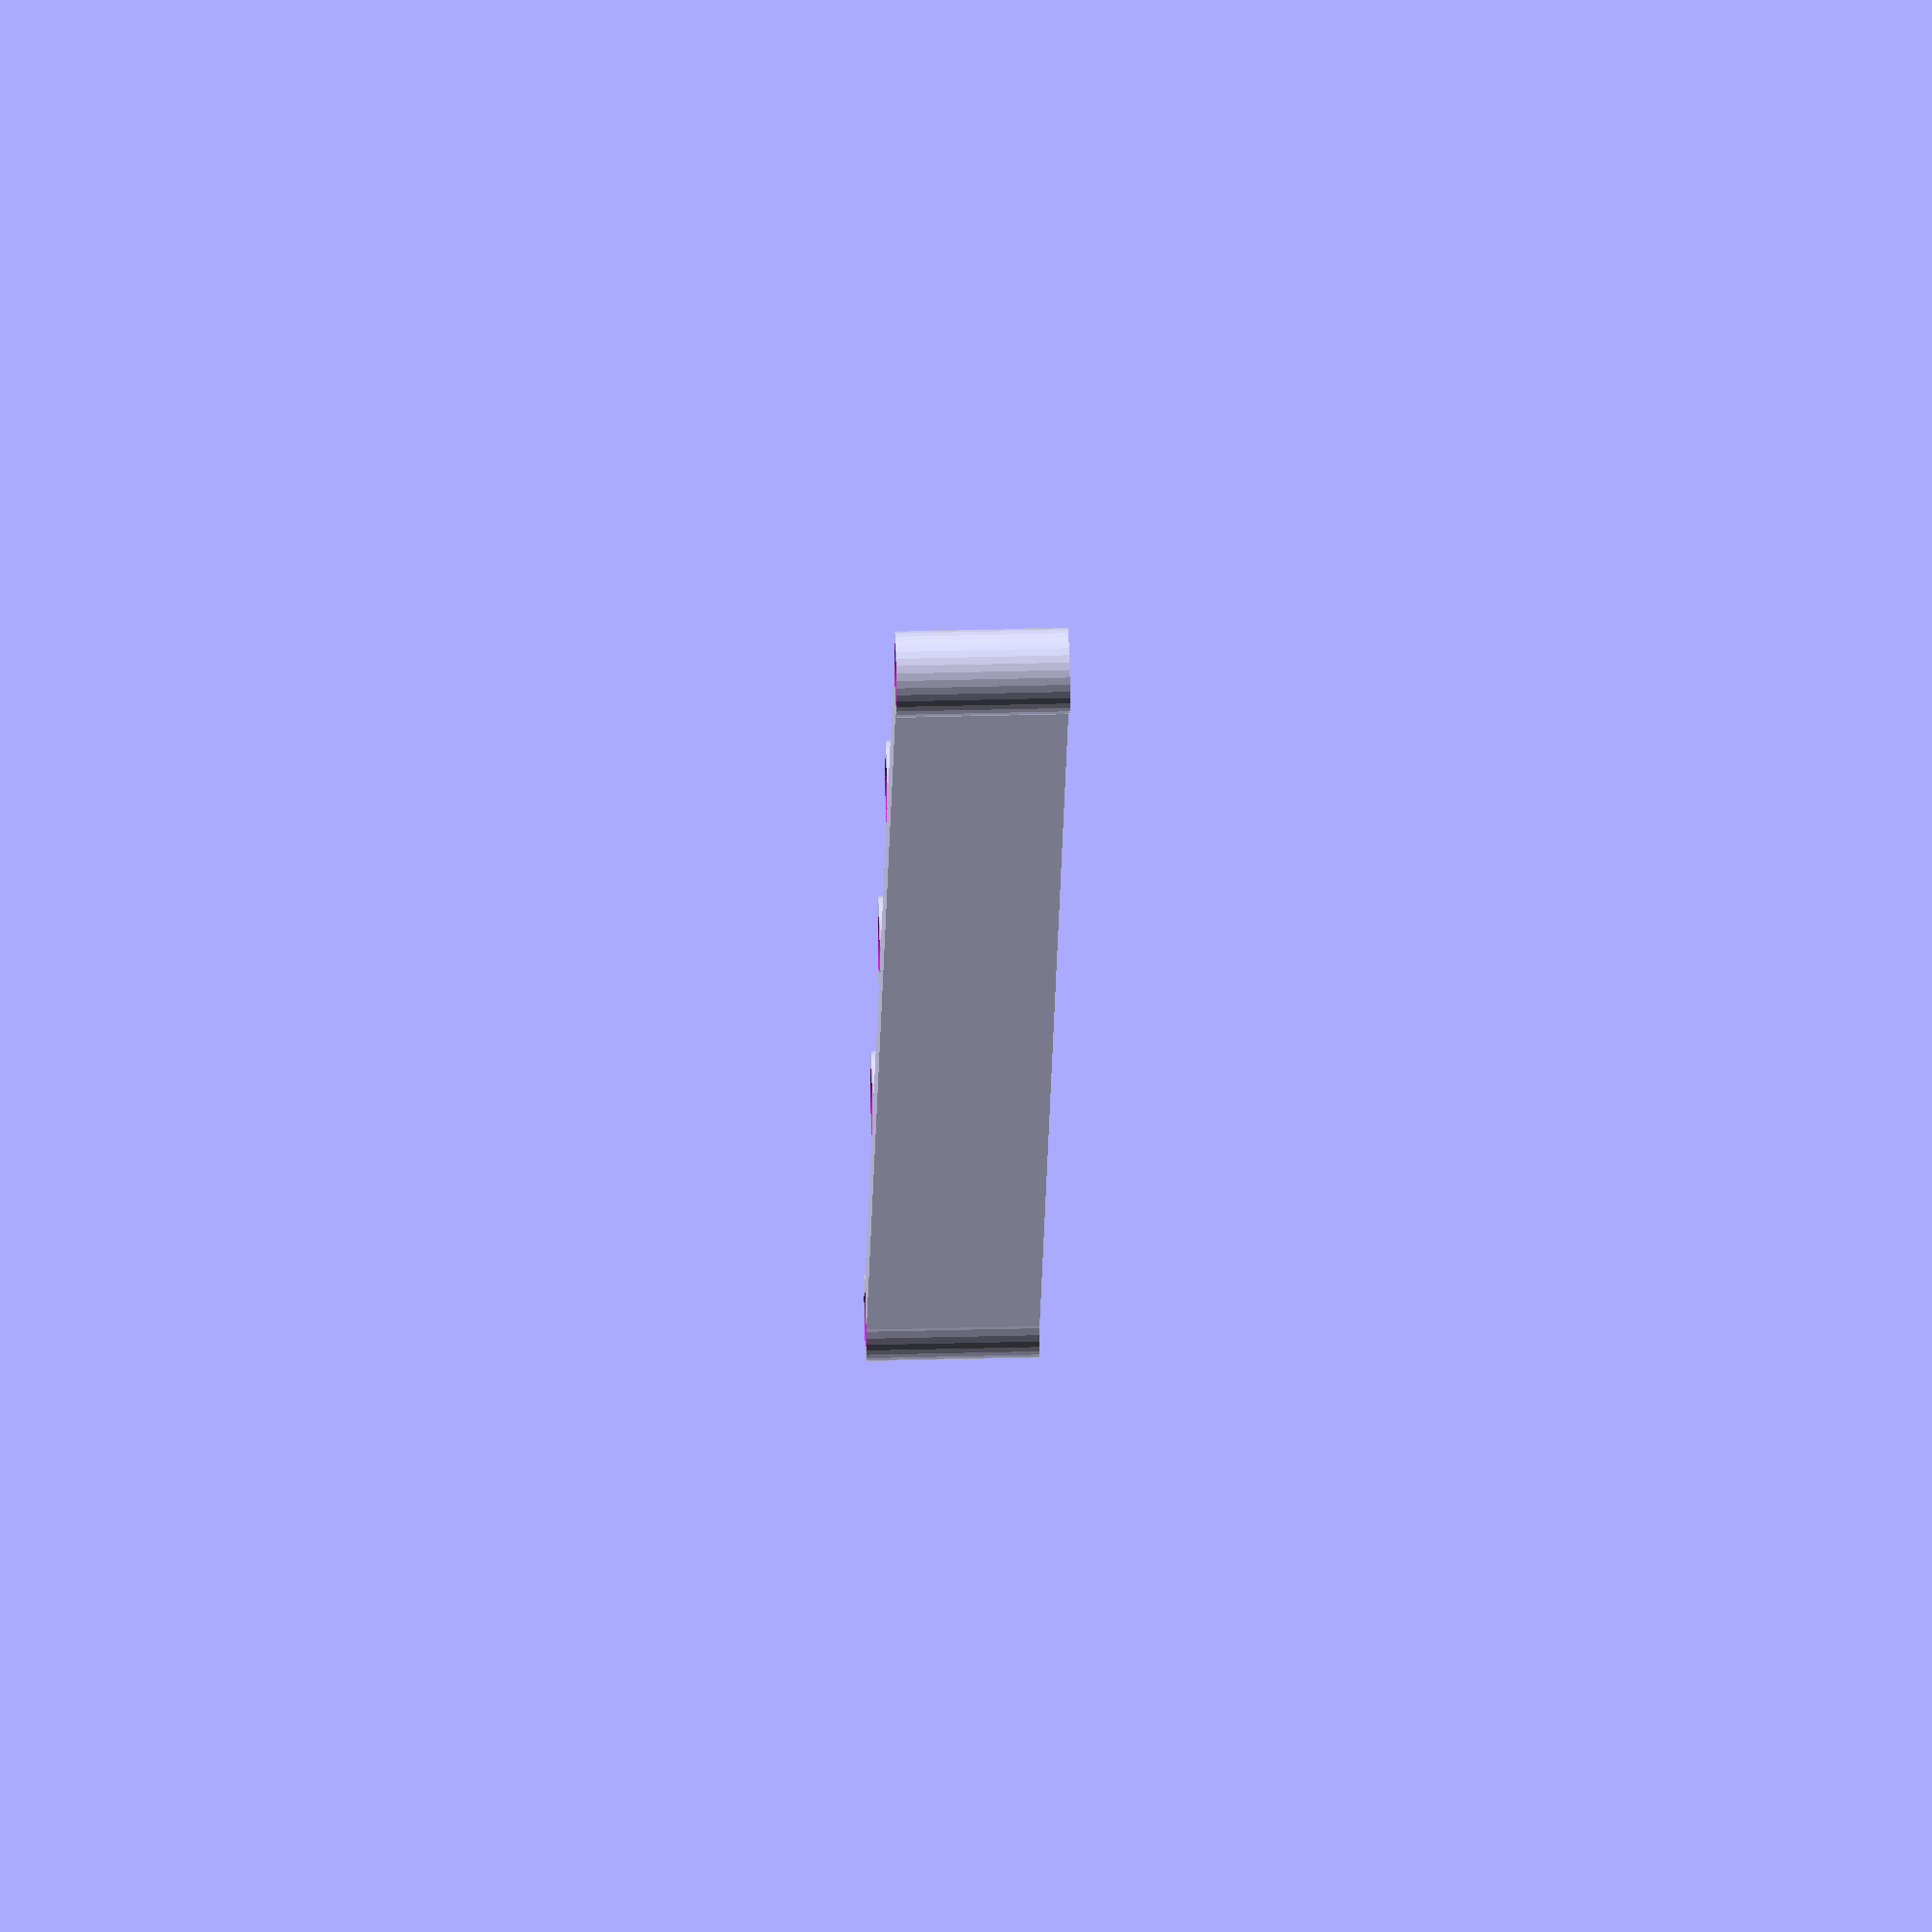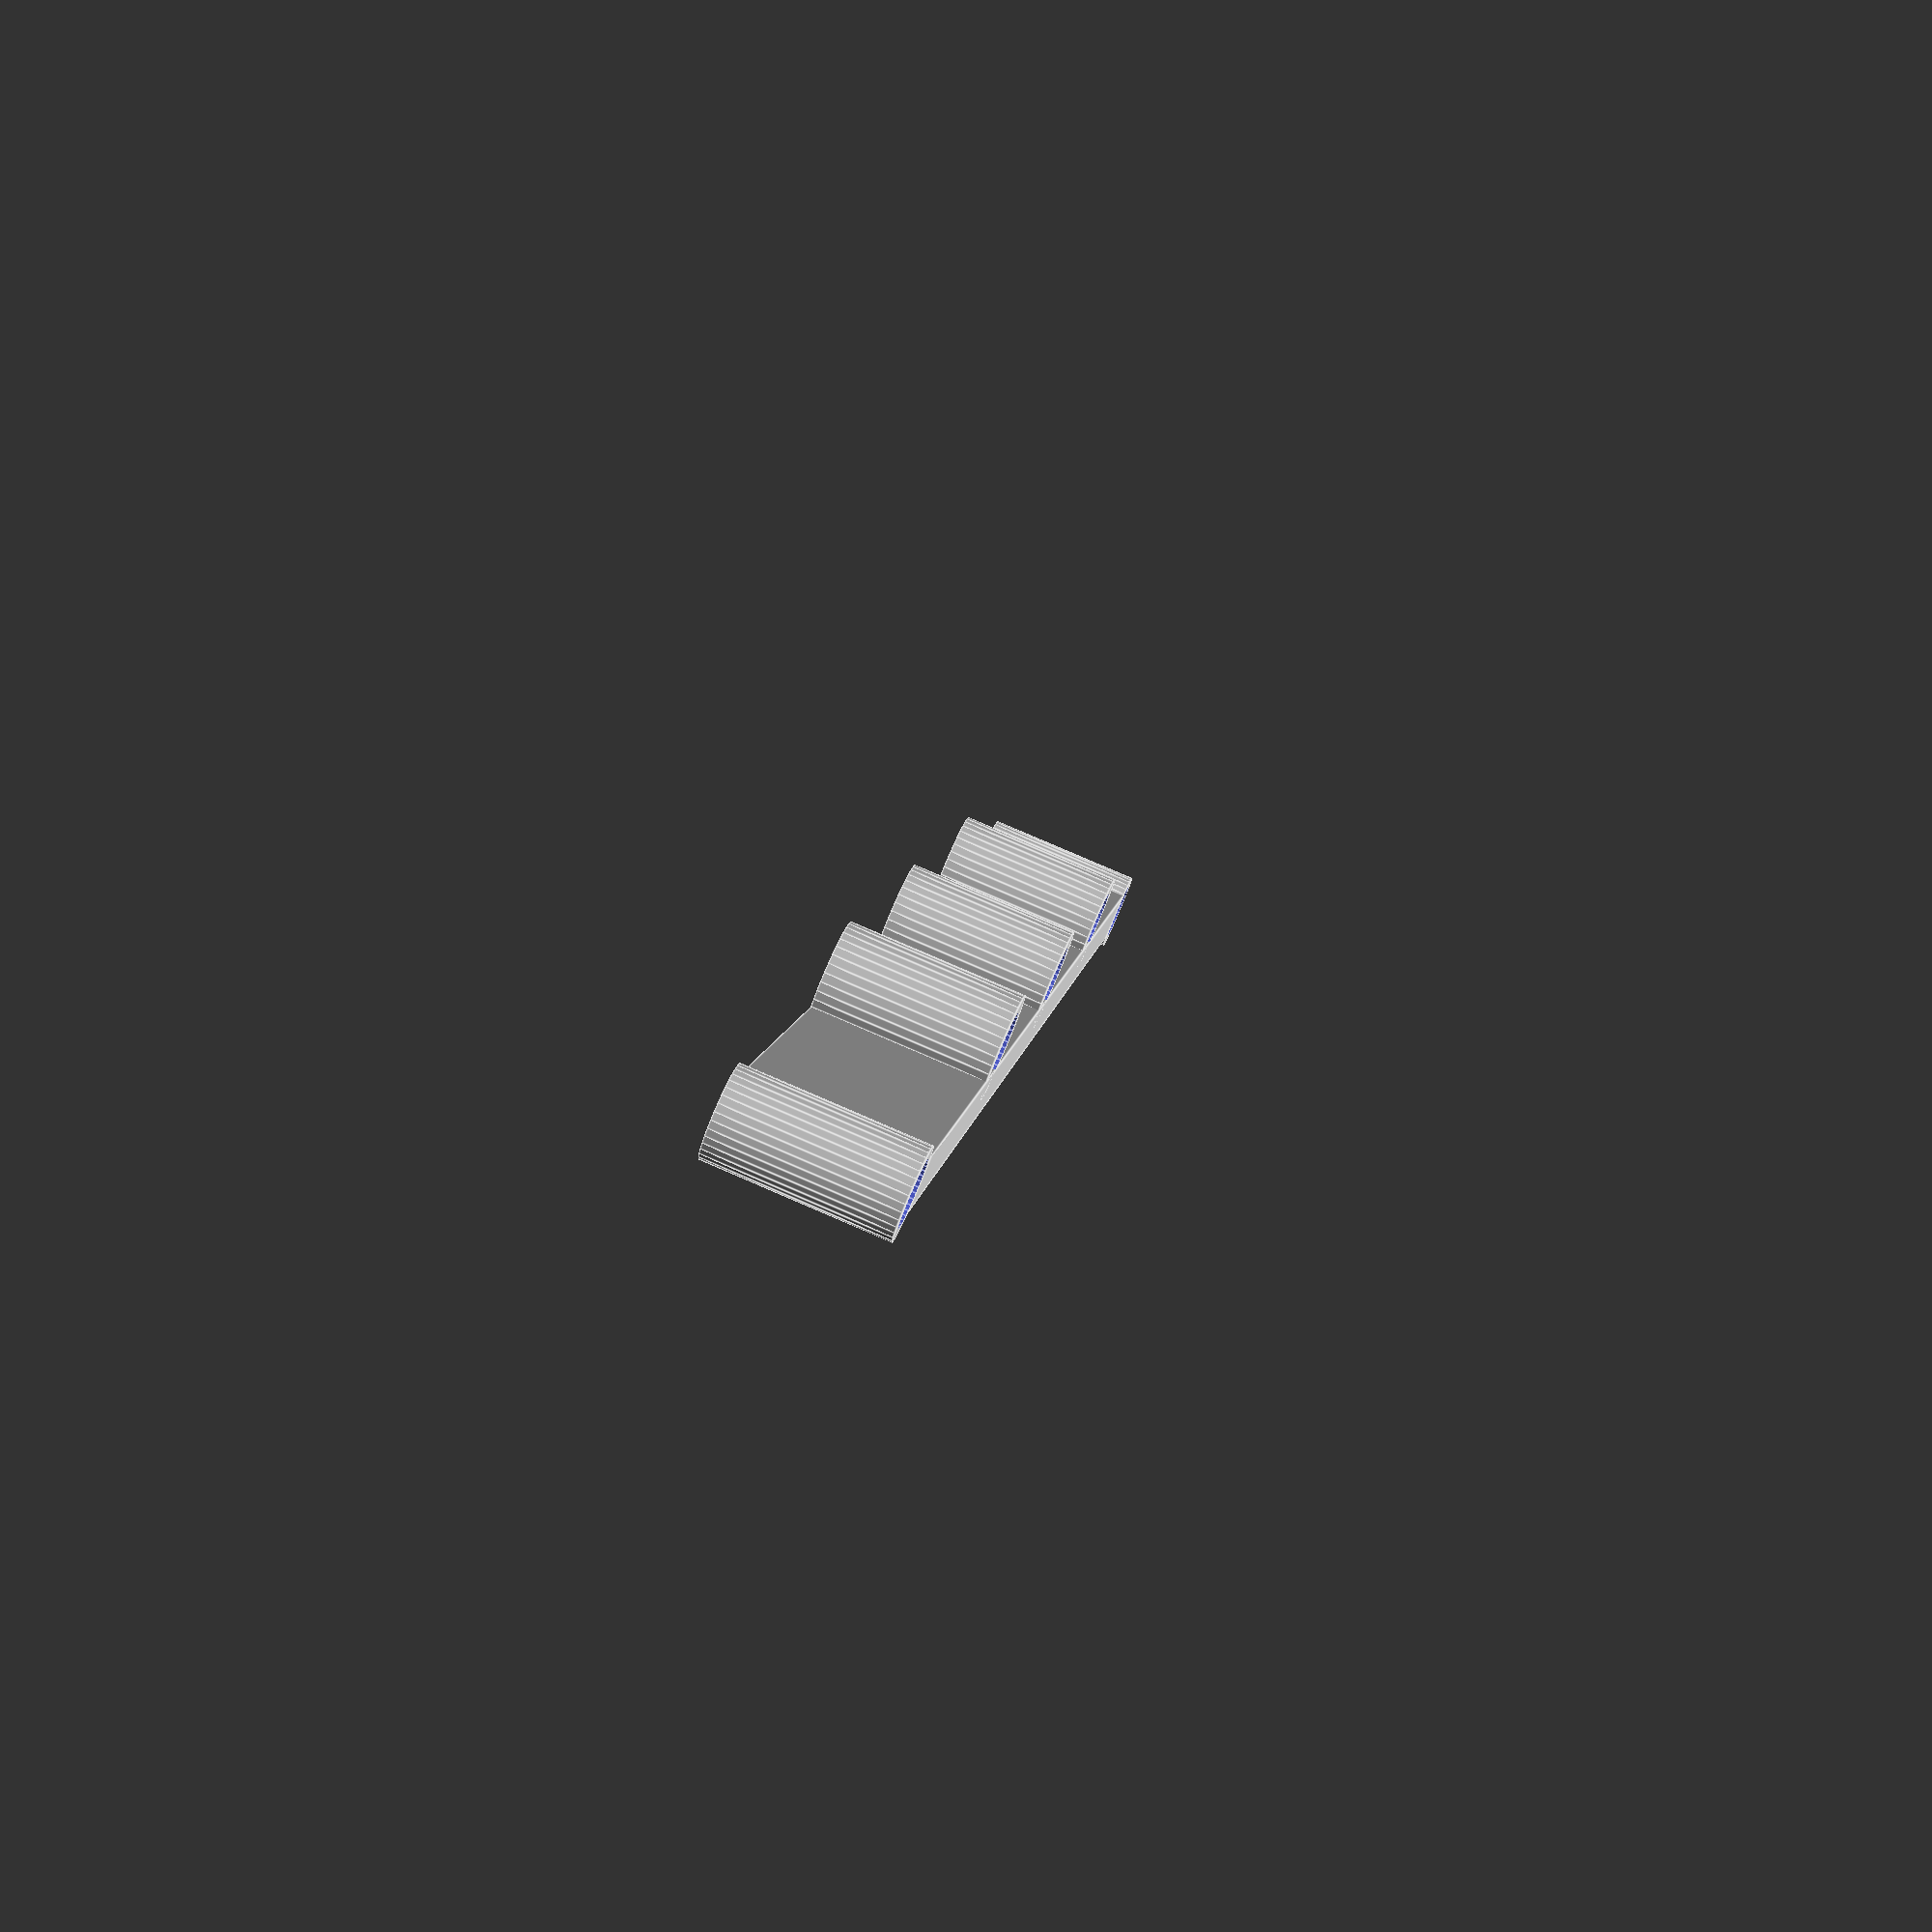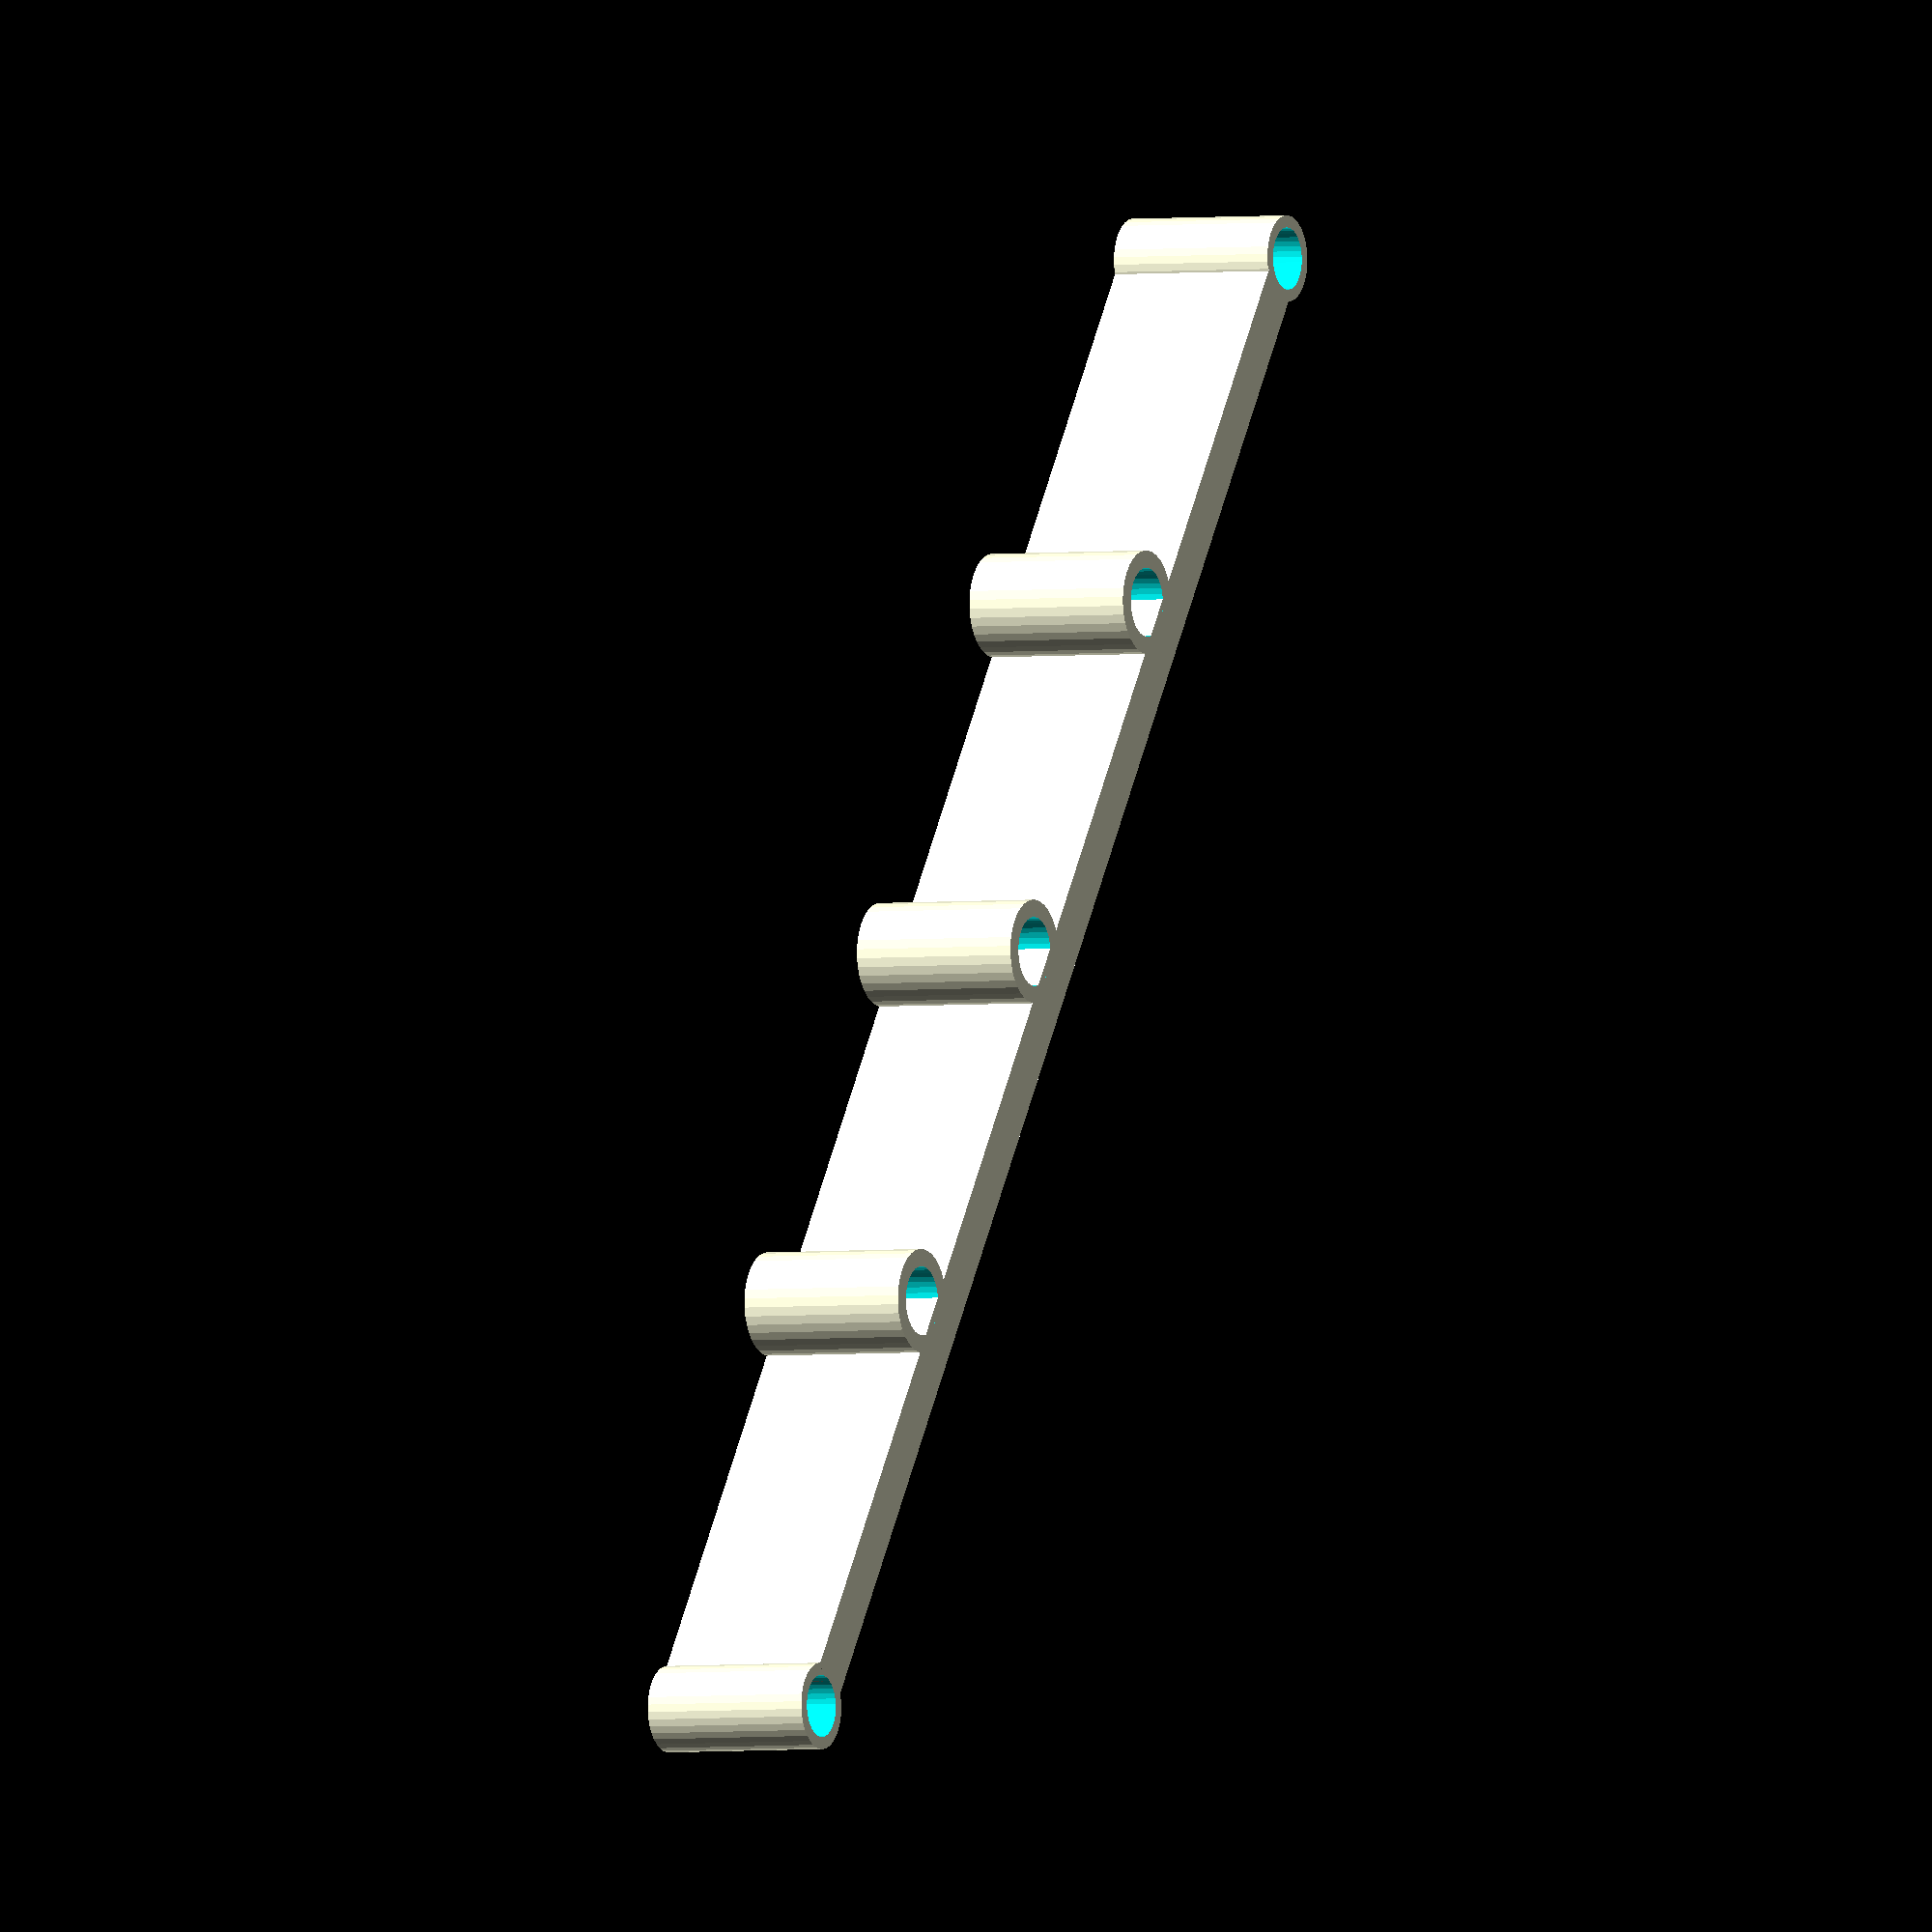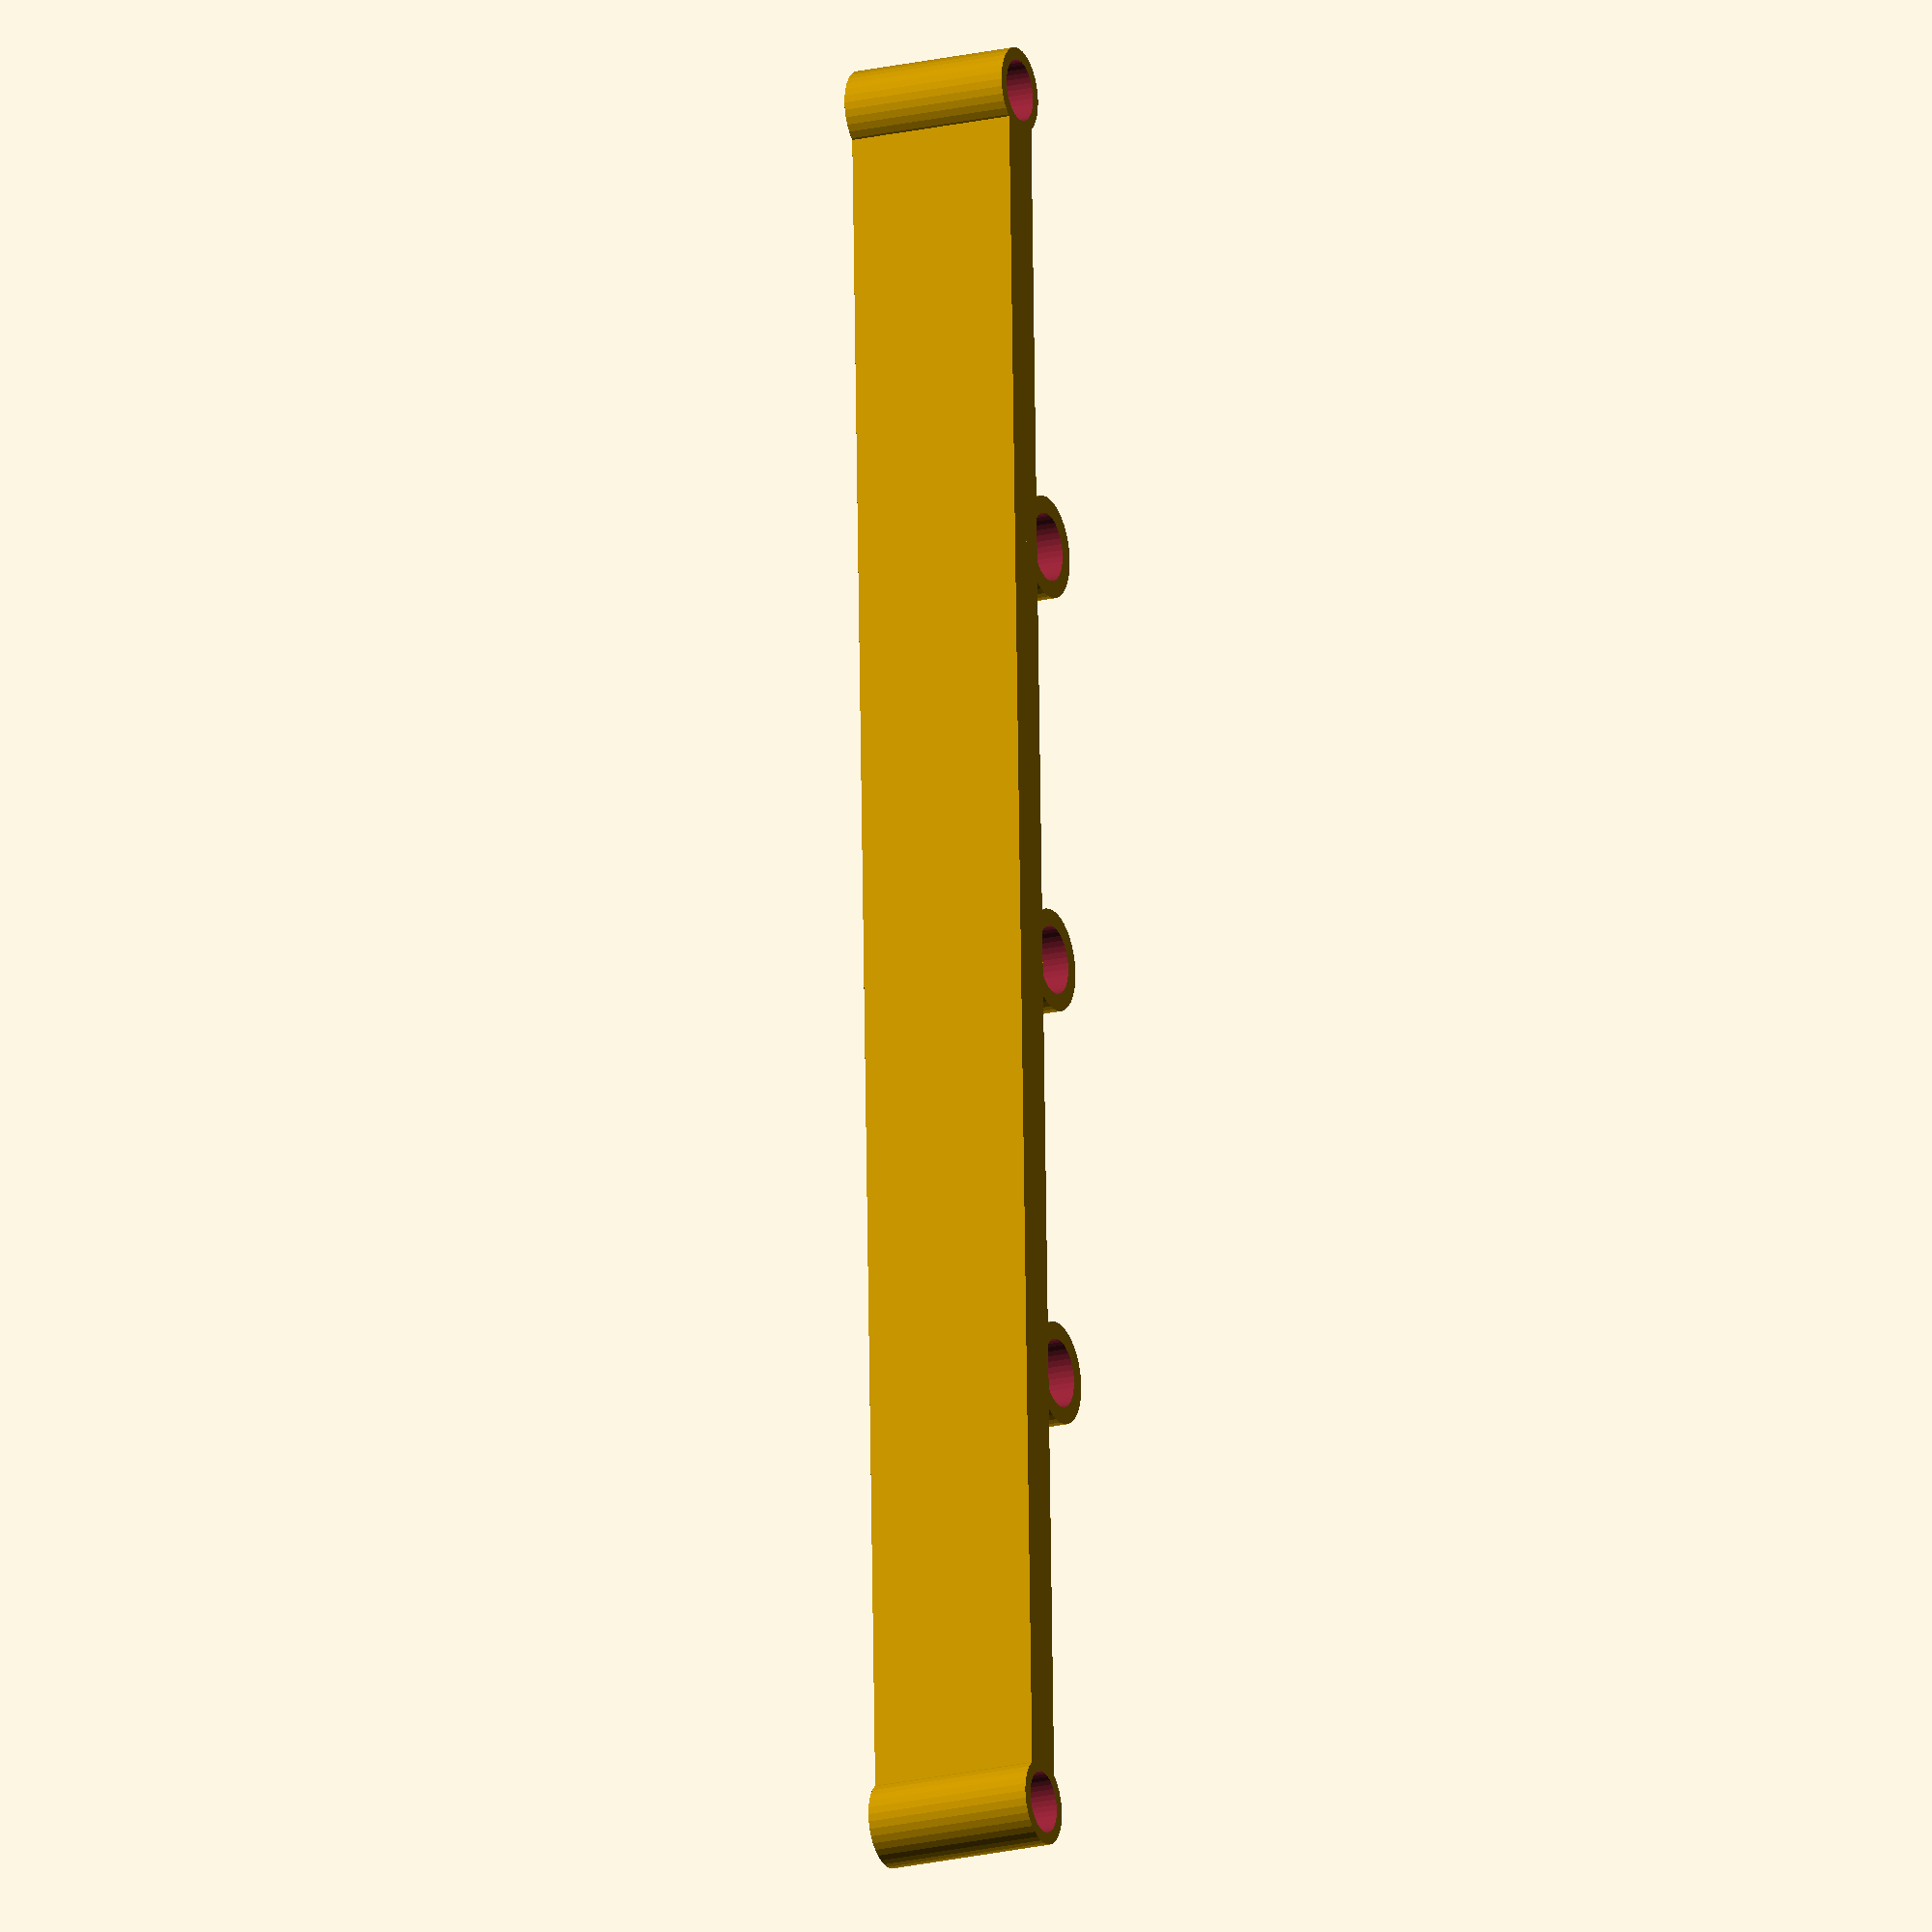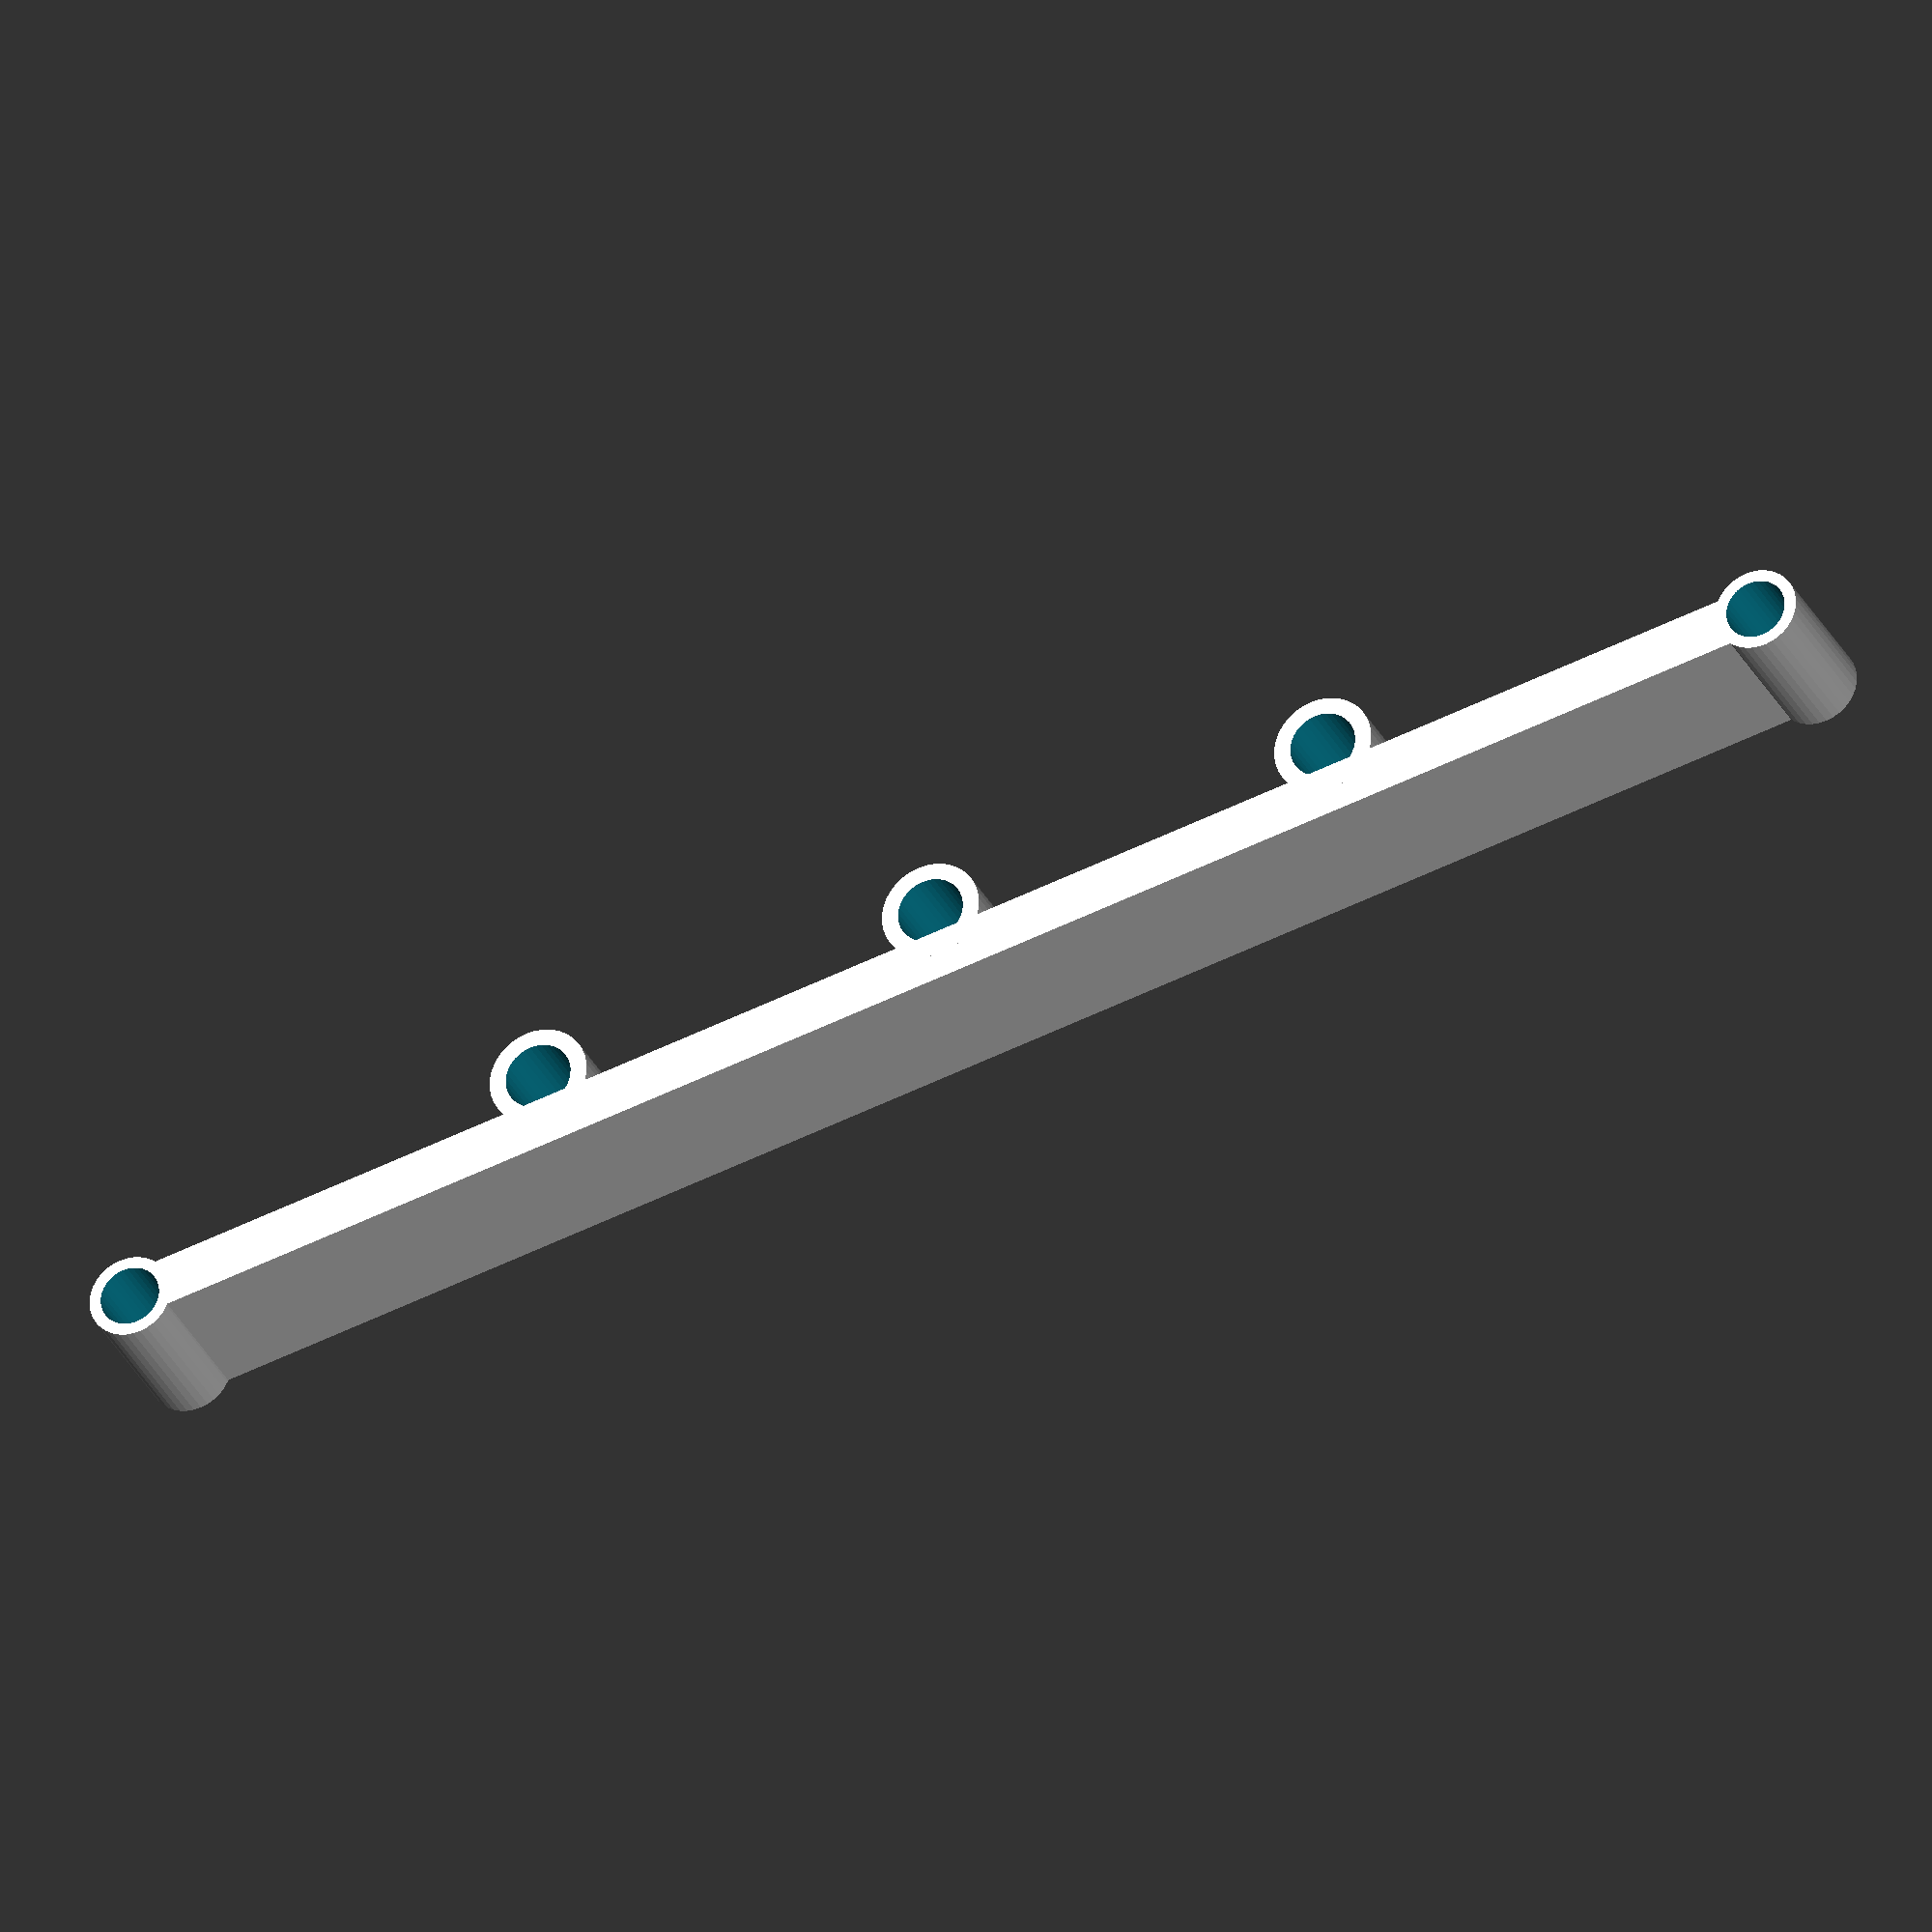
<openscad>
module spring_end(width) {
    difference() {
        cylinder(h=width,d=5,$fn=36);
        translate([0,0,-1]) cylinder(h=width+2,d=3.6,$fn=36);
    }
}

module rubber_band_clip(width) {
   difference() {
       cylinder(h=width,d=6,$fn=36); 
       translate([0,0,-1]) cylinder(h=width+2,d=4,$fn=36);
   }
}

module spring(length, width, thickness) {
    union() {
        translate([-length/2-1.8,0,0]) spring_end(width);
        translate([length/2+1.8,0,0]) spring_end(width);
        translate([-length/2,-thickness/2,0]) cube([length,thickness,width]);
        translate([0,-thickness,0]) rubber_band_clip(width);
        translate([-length/4,-thickness,0]) rubber_band_clip(width);
        translate([length/4,-thickness,0]) rubber_band_clip(width);
    }
}

module end(length, width) {
    difference() {
        hull() for(i = [0,90,180,270]) {
            rotate([0,0,i]) translate([-width/2-2,-20,length/2-2]) cube([width+4,5,10]);
        }

        union() {
            for(i = [0,90,180,270]) {
                rotate([0,0,i]) translate([-width/2-10,-16.5,length/2+1.8])rotate([0,90,0]) cylinder(h=width+20,d=4.4,$fn=36);
            }
            for(i = [0,90,180,270]) {
            rotate([0,0,i]) translate([-width/2-0.5,-16.5,length/2+1.8])   rotate([0,90,0]) cylinder(h=width+1,d=11,$fn=36);
            }
            
            
        translate([0,0,length/2-3]) cylinder(h=13,d=4,$fn=36);
        }
    }
}

length = 100;
width = 10;
thickness = 3;

//for(i = [0,90,180,270]) {
//    rotate([0,0,i]) translate([-width/2,16.5,0]) rotate([0,90,0]) spring(length, width, thickness);    
//}

//end(length, width);
//translate([0,0,0]) rotate([180,0,0]) end(length, width);

spring(length, width, thickness);



</openscad>
<views>
elev=141.7 azim=59.3 roll=271.9 proj=o view=wireframe
elev=278.8 azim=251.7 roll=293.3 proj=p view=edges
elev=2.4 azim=235.9 roll=117.6 proj=o view=solid
elev=199.1 azim=271.8 roll=65.0 proj=o view=wireframe
elev=208.1 azim=345.4 roll=159.4 proj=o view=wireframe
</views>
